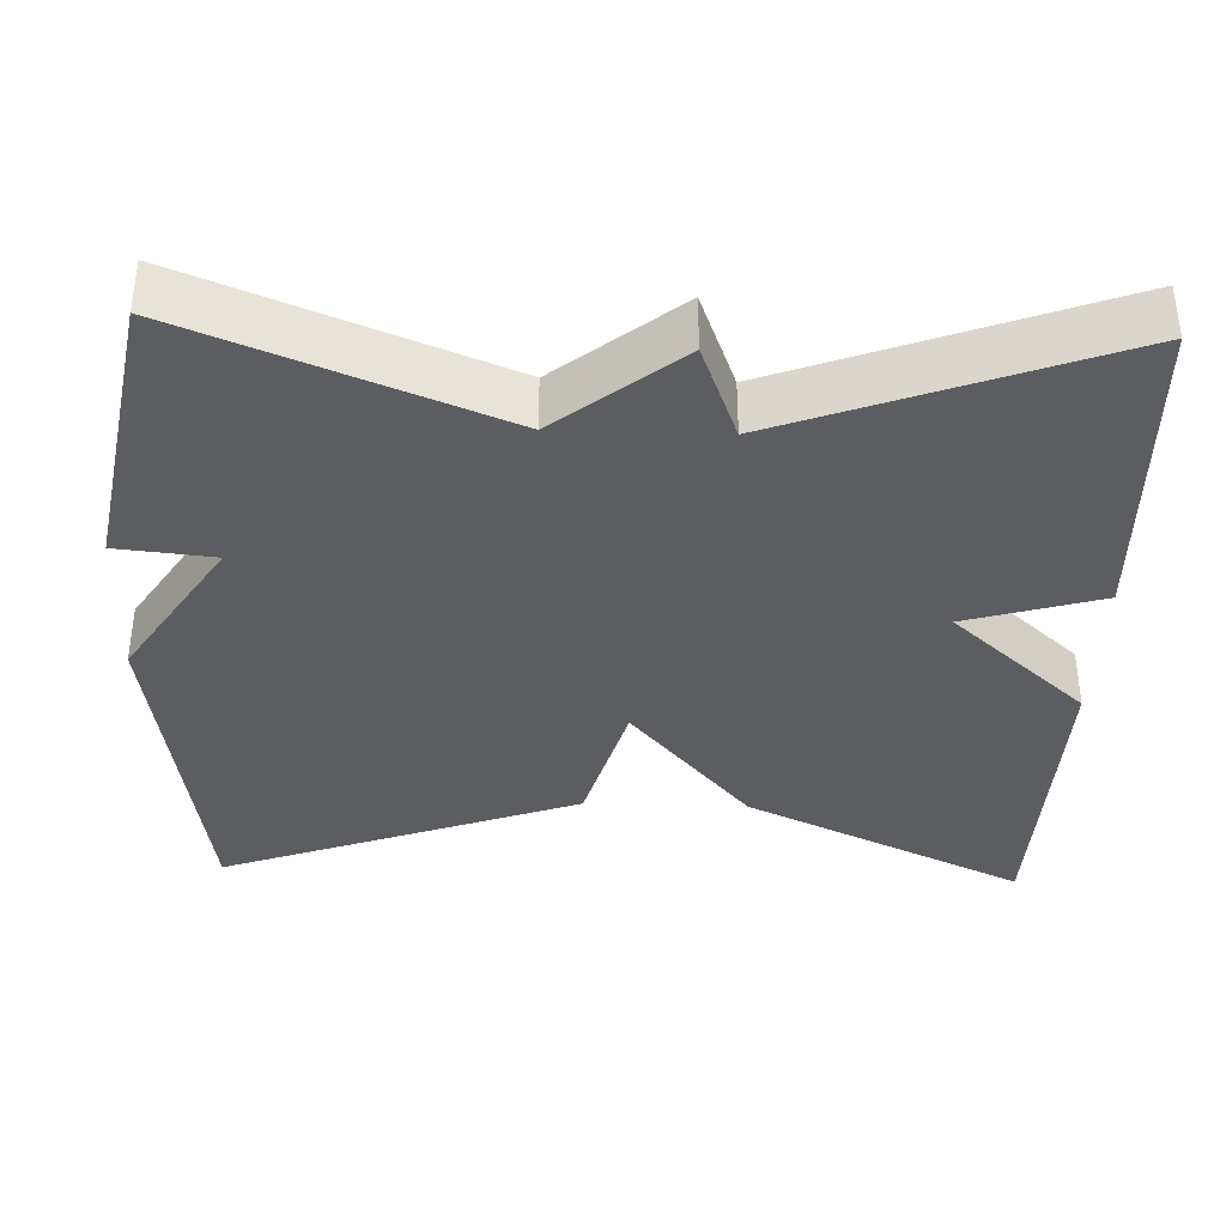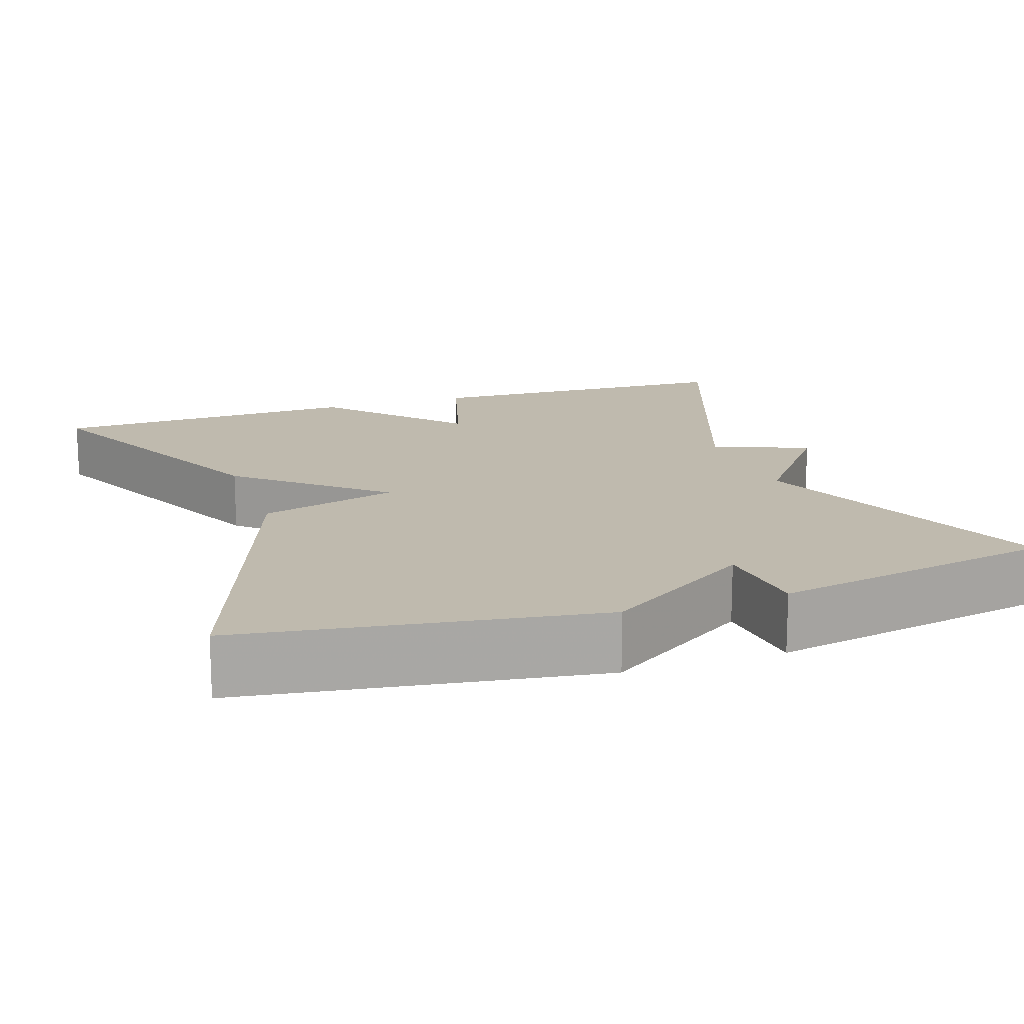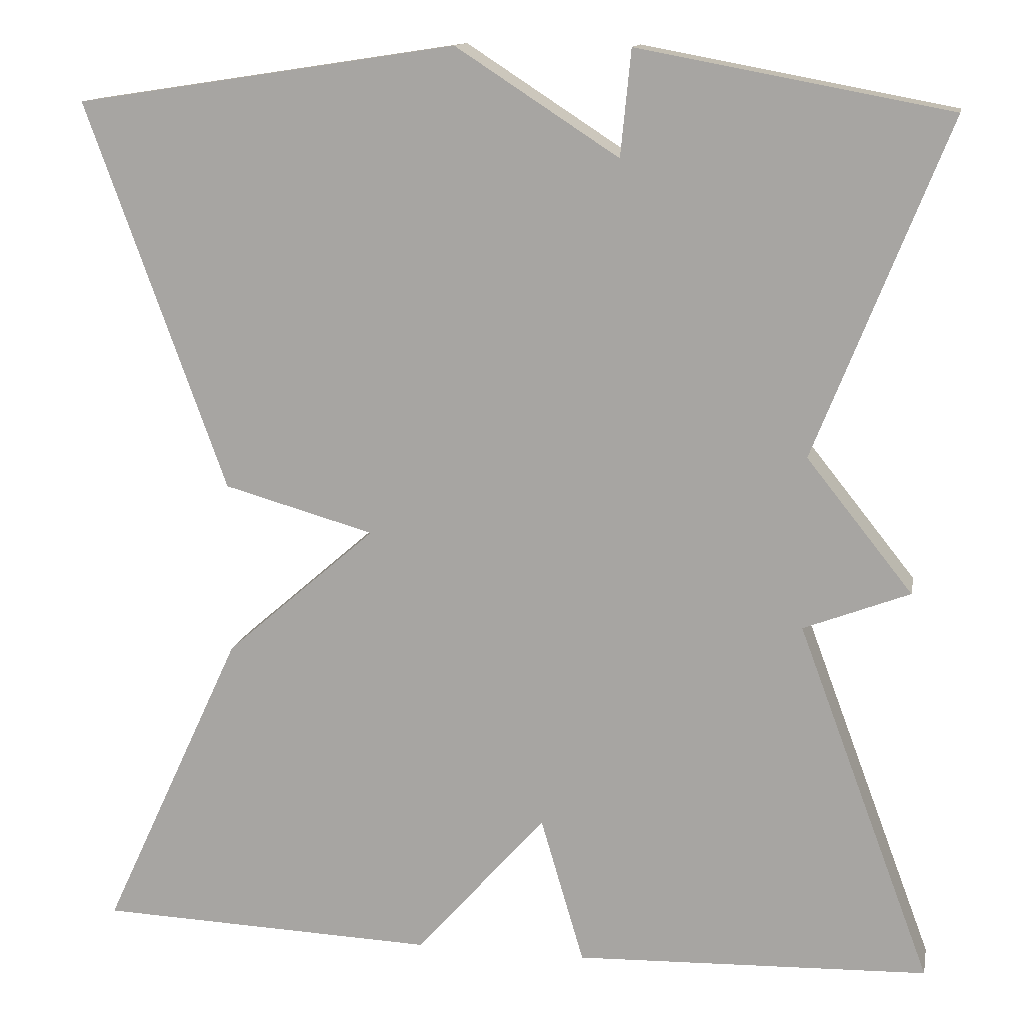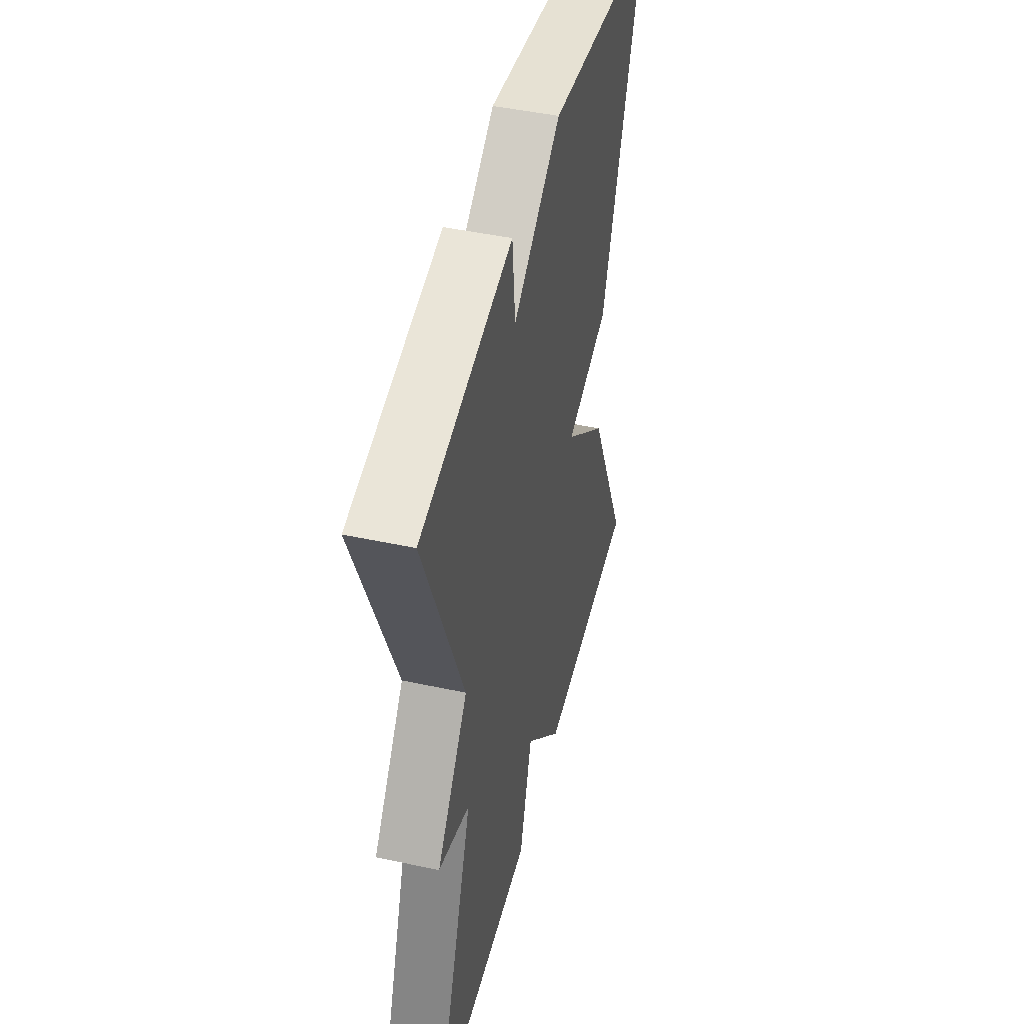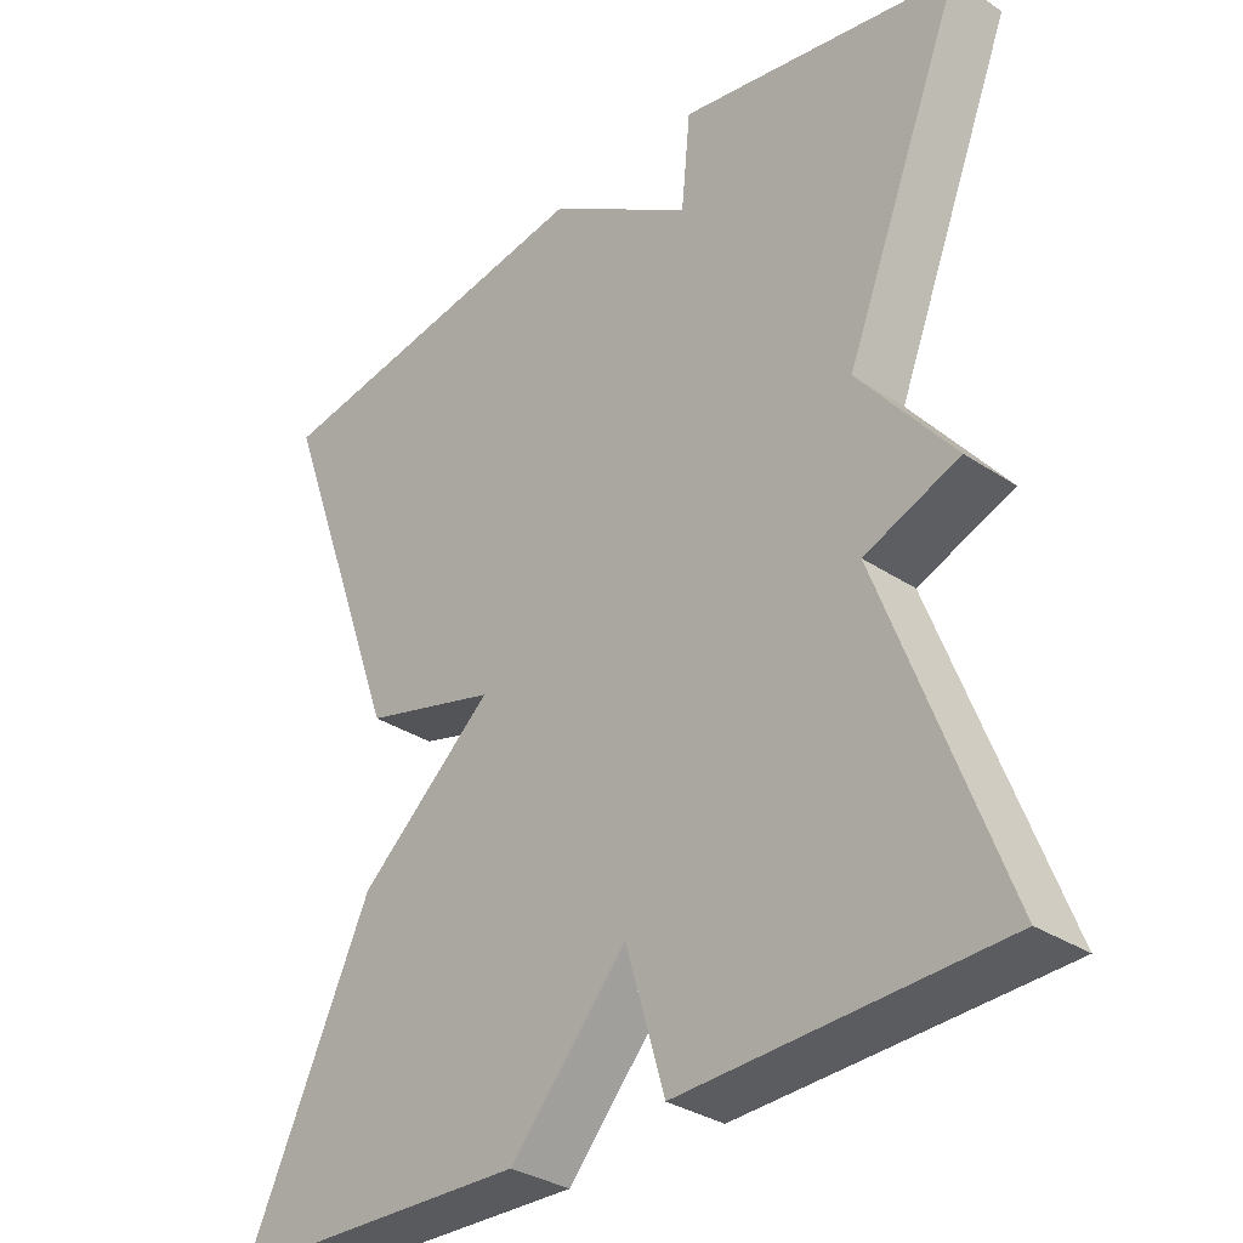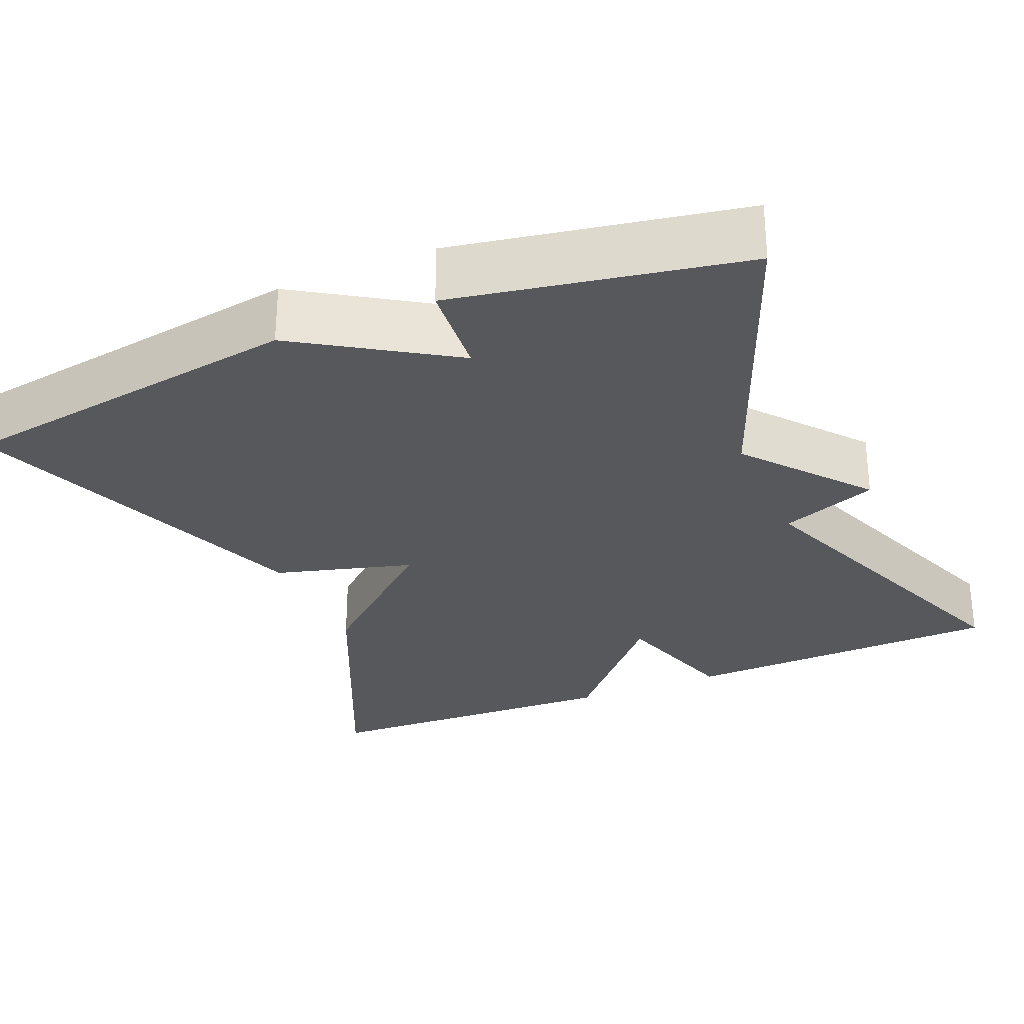
<metadata>
{"format":"obj","ext":"obj","renderer":"f3d","projection":"perspective","resolution":1024,"background":"white","views":[{"elev":-37.1,"azim":88.0,"up":"+Y"},{"elev":15.6,"azim":-19.0,"up":"+Y"},{"elev":13.3,"azim":10.9,"up":"+Z"},{"elev":46.5,"azim":103.8,"up":"+Z"},{"elev":-32.7,"azim":47.4,"up":"+Z"},{"elev":-28.4,"azim":23.3,"up":"+Y"}]}
</metadata>
<code>
v -0.5 0.07 0.5
v -0.059 0.07 0.567
v 0.129 0.07 0.445
v 0.141 0.07 0.567
v 0.5 0.07 0.5
v 0.346 0.07 0.113
v 0.468 0.07 -0.04
v 0.346 0.07 -0.087
v 0.5 0.07 -0.5
v 0.093 0.07 -0.514
v 0.043 0.07 -0.345
v -0.107 0.07 -0.514
v -0.5 0.07 -0.5
v -0.337 0.07 -0.149
v -0.163 0.07 0.002
v -0.337 0.07 0.051
v -0.5 0 0.5
v -0.059 0 0.567
v 0.129 0 0.445
v 0.141 0 0.567
v 0.5 0 0.5
v 0.346 0 0.113
v 0.468 0 -0.04
v 0.346 0 -0.087
v 0.5 0 -0.5
v 0.093 0 -0.514
v 0.043 0 -0.345
v -0.107 0 -0.514
v -0.5 0 -0.5
v -0.337 0 -0.149
v -0.163 0 0.002
v -0.337 0 0.051
f 1 2 3
f 16 1 3
f 15 16 3
f 13 14 15
f 12 13 15
f 11 12 15
f 11 15 3
f 10 11 3
f 9 10 3
f 8 9 3
f 6 7 8
f 6 8 3 4
f 4 5 6
f 19 18 17
f 19 17 32
f 19 32 31
f 31 30 29
f 31 29 28
f 31 28 27
f 19 31 27
f 19 27 26
f 19 26 25
f 19 25 24
f 24 23 22
f 20 19 24 22
f 22 21 20
f 1 17 18 2
f 2 18 19 3
f 3 19 20 4
f 4 20 21 5
f 5 21 22 6
f 6 22 23 7
f 7 23 24 8
f 8 24 25 9
f 9 25 26 10
f 10 26 27 11
f 11 27 28 12
f 12 28 29 13
f 13 29 30 14
f 14 30 31 15
f 15 31 32 16
f 16 32 17 1

</code>
